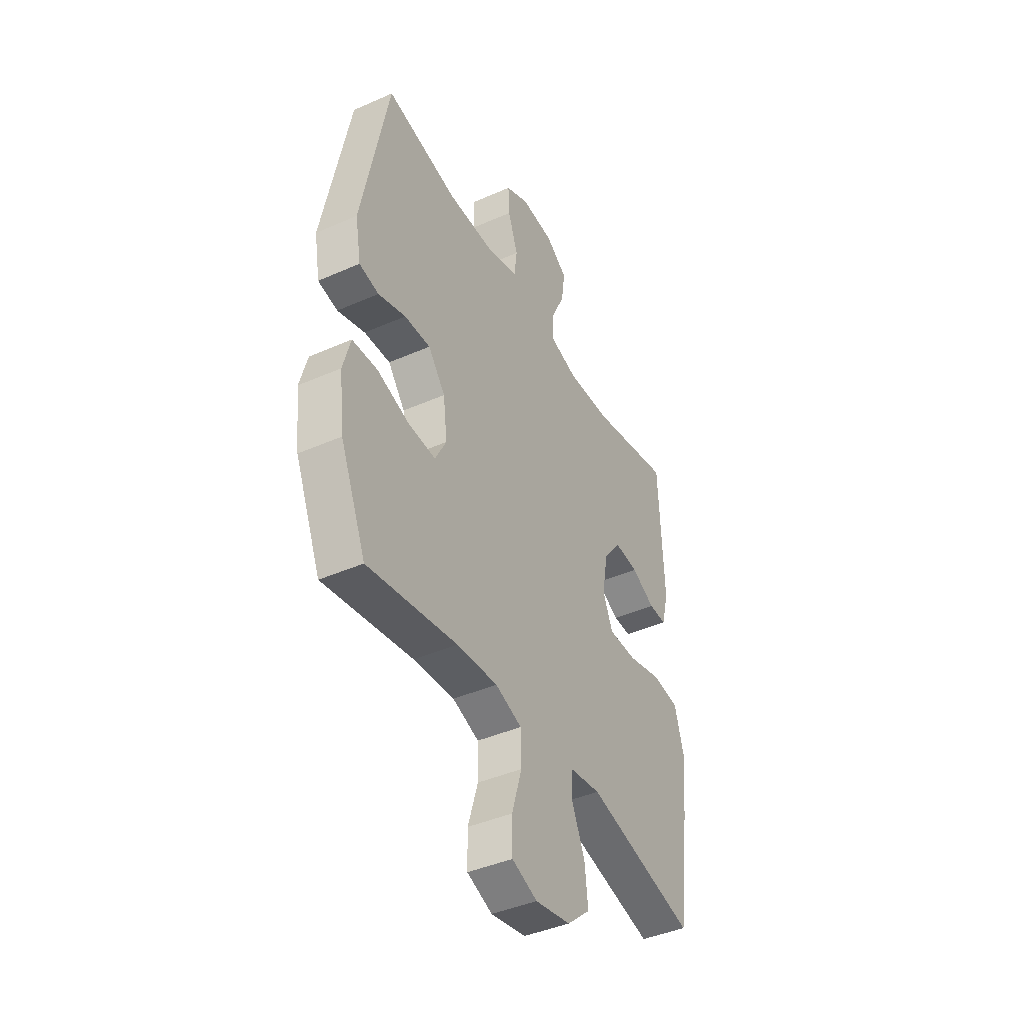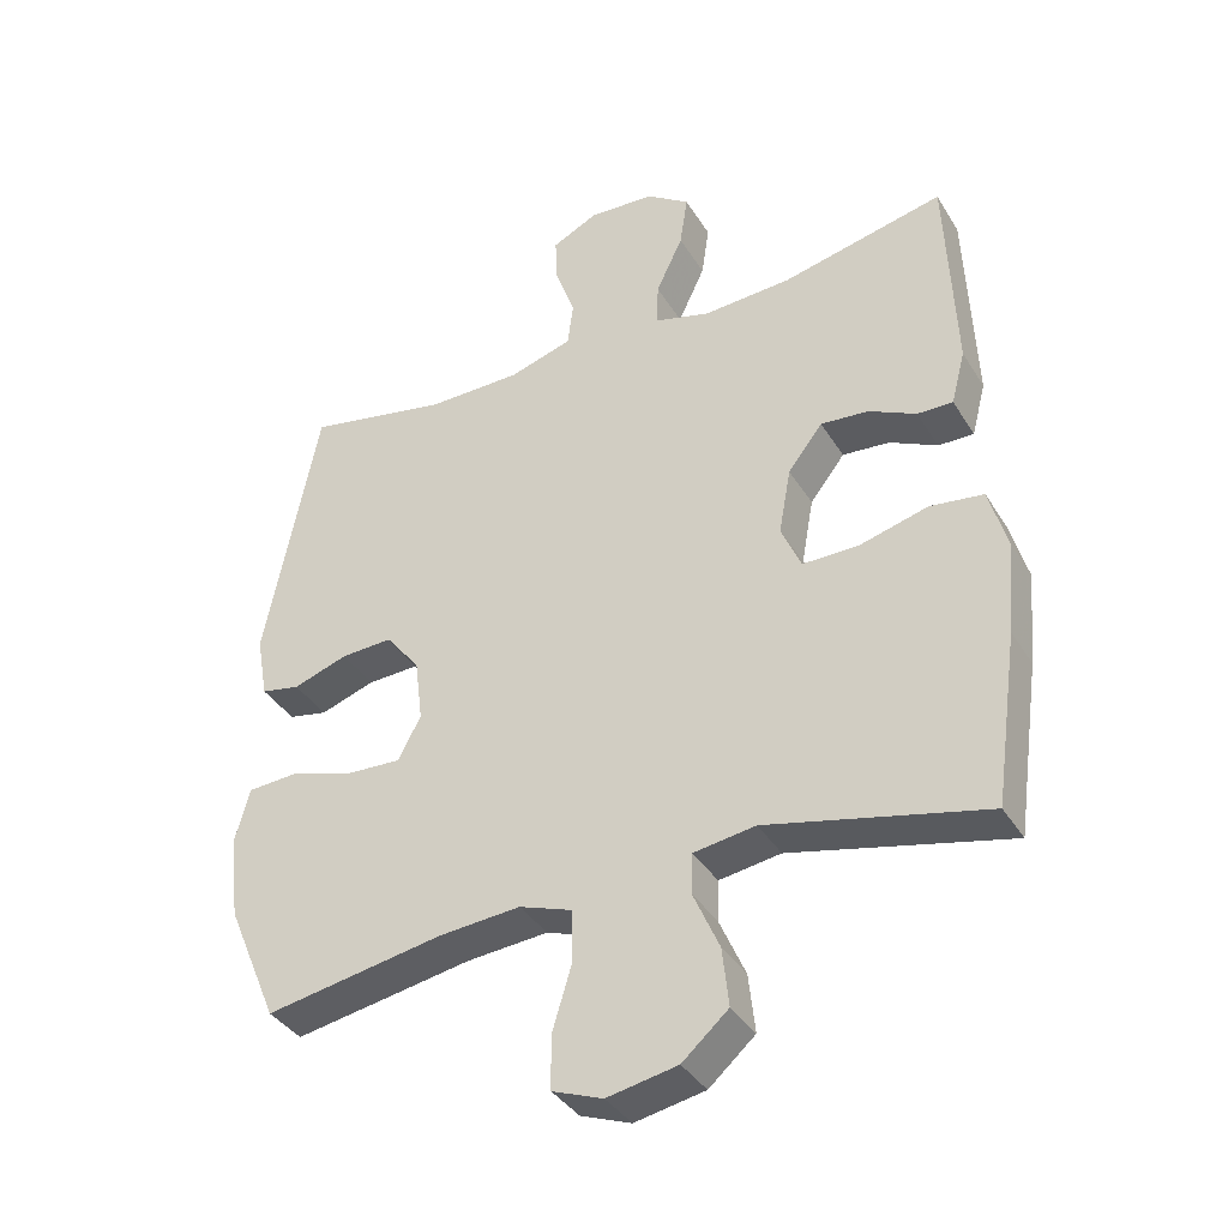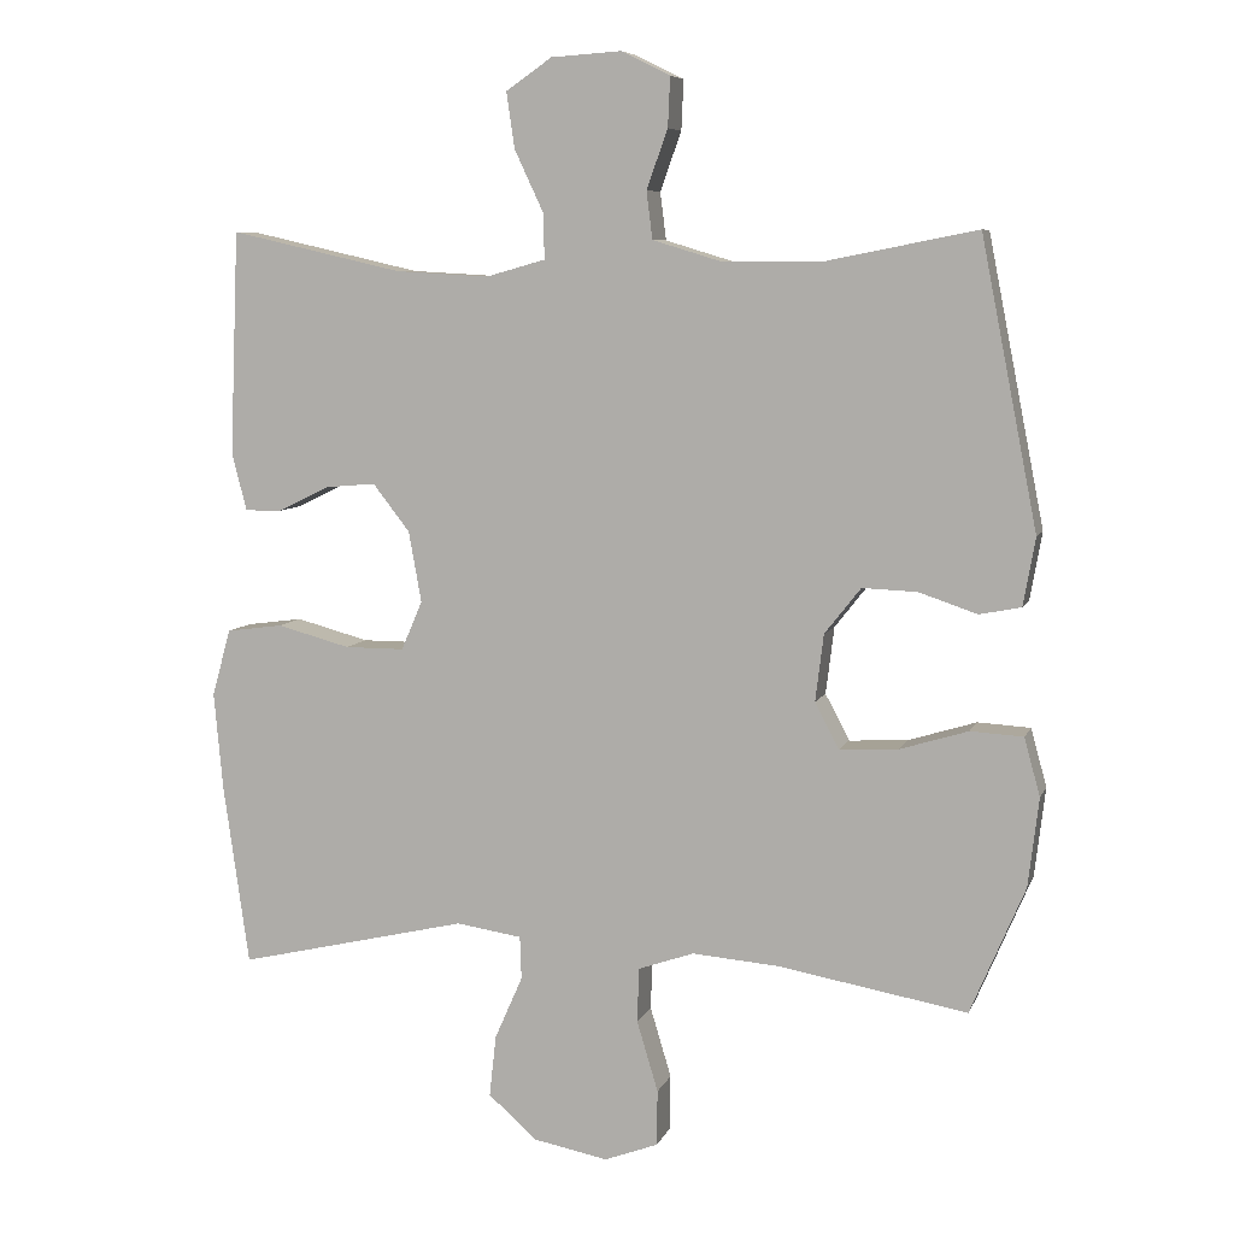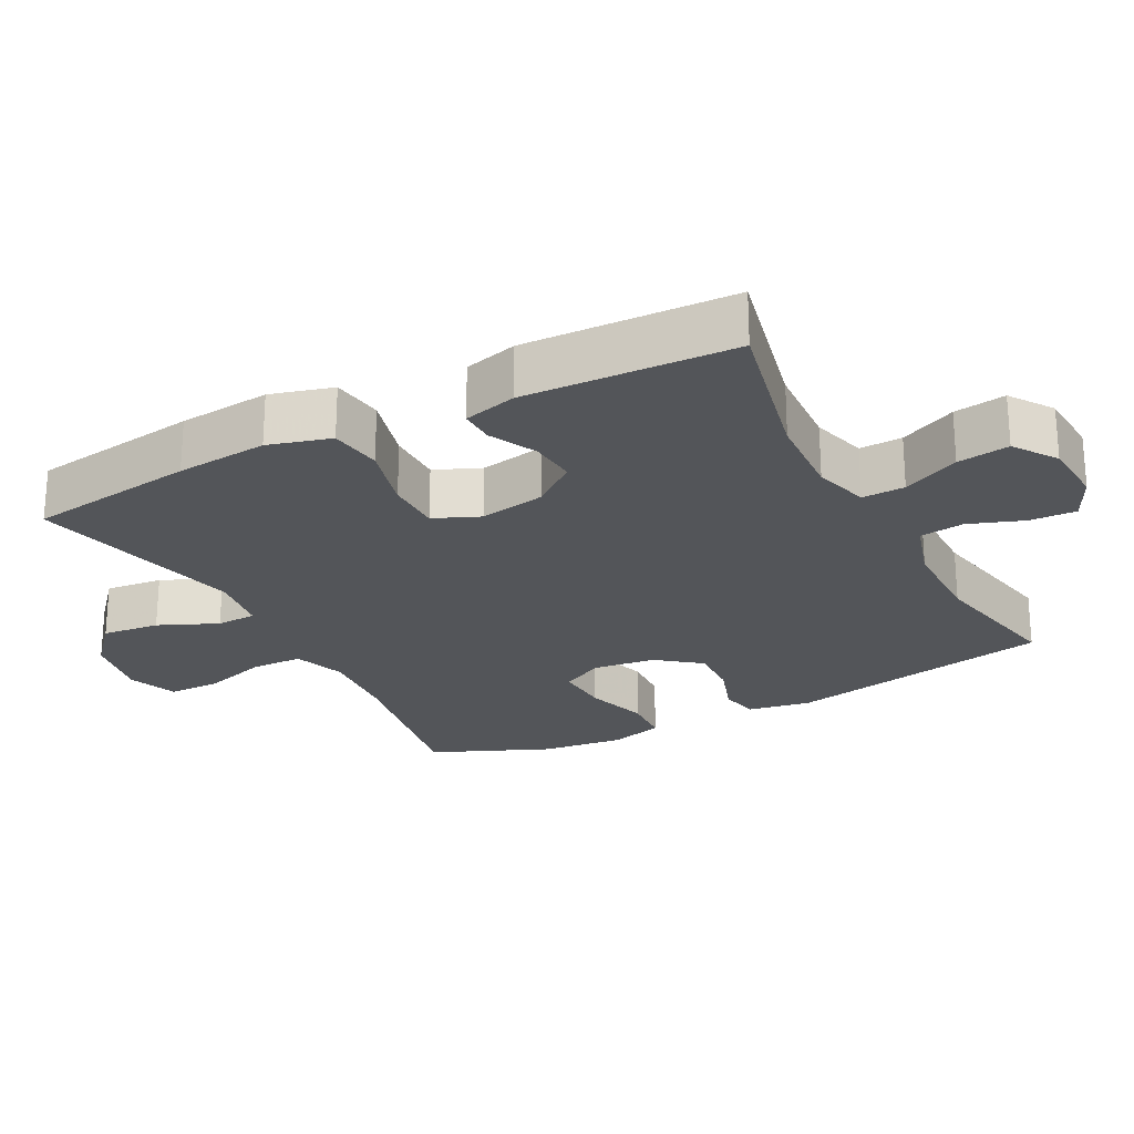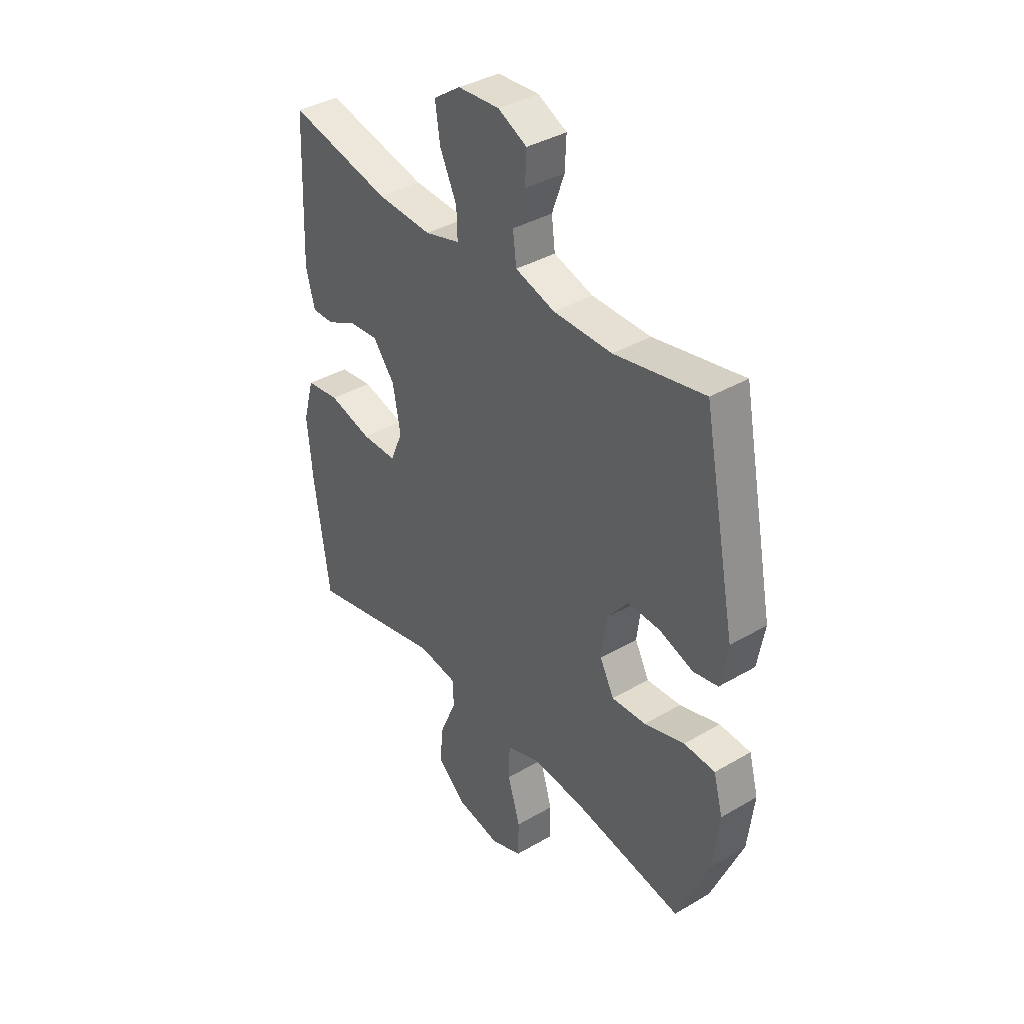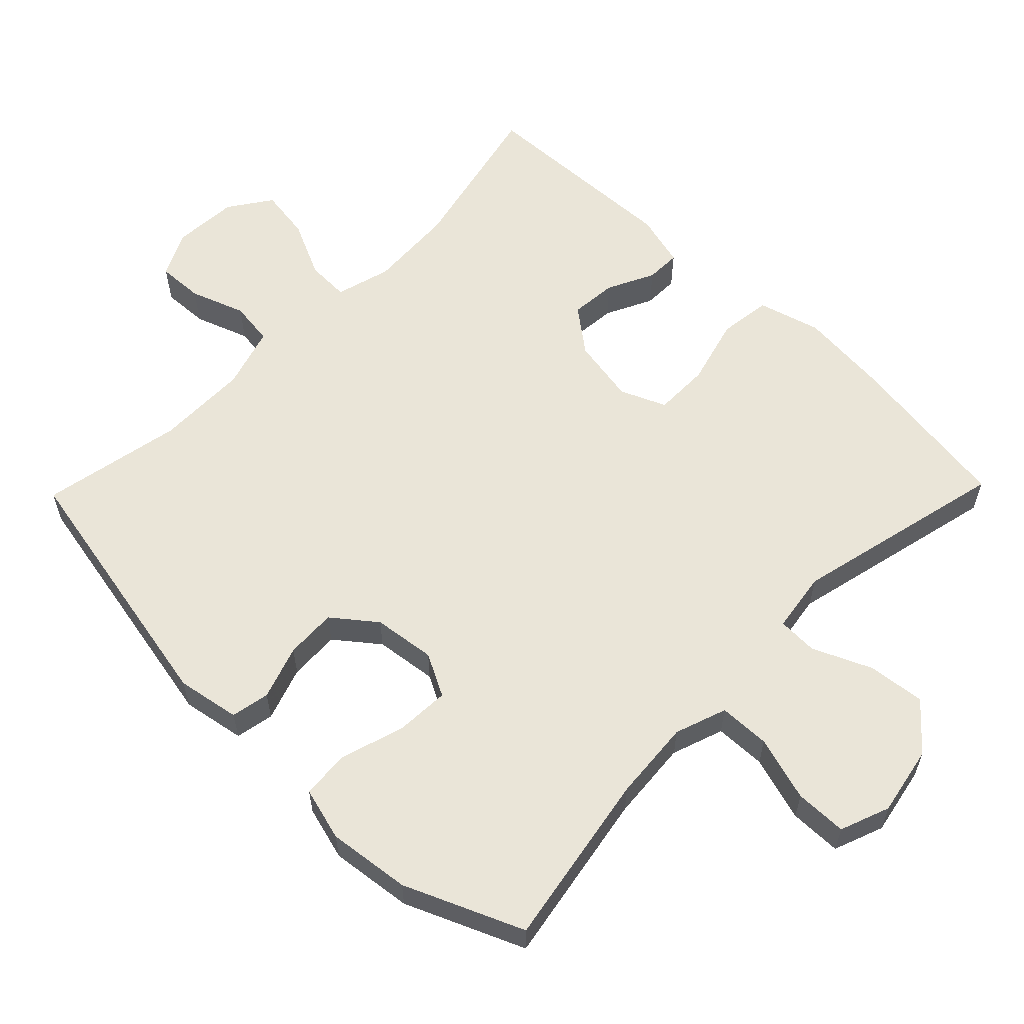
<metadata>
{"format":"obj","ext":"obj","renderer":"f3d","projection":"perspective","resolution":1024,"background":"white","views":[{"elev":-42.4,"azim":117.8,"up":"+Z"},{"elev":-37.7,"azim":-151.8,"up":"+Z"},{"elev":7.4,"azim":15.6,"up":"+Z"},{"elev":-24.0,"azim":-62.3,"up":"+Y"},{"elev":37.8,"azim":53.2,"up":"+Z"},{"elev":59.1,"azim":134.2,"up":"+Y"}]}
</metadata>
<code>
v -0.5 0.07 0.5
v -0.271 0.07 0.448
v -0.147 0.07 0.441
v -0.068 0.07 0.463
v -0.07 0.07 0.524
v -0.108 0.07 0.605
v -0.119 0.07 0.679
v -0.058 0.07 0.721
v 0.035 0.07 0.727
v 0.1 0.07 0.695
v 0.097 0.07 0.629
v 0.069 0.07 0.551
v 0.077 0.07 0.488
v 0.166 0.07 0.461
v 0.298 0.07 0.46
v 0.5 0.07 0.5
v 0.575 0.07 0.119
v 0.559 0.07 0.029
v 0.504 0.07 0.018
v 0.427 0.07 0.044
v 0.354 0.07 0.047
v 0.306 0.07 -0.014
v 0.295 0.07 -0.103
v 0.327 0.07 -0.164
v 0.404 0.07 -0.16
v 0.495 0.07 -0.132
v 0.565 0.07 -0.136
v 0.586 0.07 -0.213
v 0.572 0.07 -0.331
v 0.5 0.07 -0.5
v 0.249 0.07 -0.456
v 0.134 0.07 -0.447
v 0.06 0.07 -0.473
v 0.058 0.07 -0.546
v 0.086 0.07 -0.639
v 0.085 0.07 -0.713
v 0.014 0.07 -0.74
v -0.085 0.07 -0.721
v -0.15 0.07 -0.664
v -0.141 0.07 -0.582
v -0.104 0.07 -0.498
v -0.106 0.07 -0.441
v -0.193 0.07 -0.428
v -0.5 0.07 -0.5
v -0.534 0.07 -0.26
v -0.546 0.07 -0.129
v -0.521 0.07 -0.04
v -0.446 0.07 -0.03
v -0.349 0.07 -0.056
v -0.27 0.07 -0.056
v -0.242 0.07 0.009
v -0.259 0.07 0.103
v -0.308 0.07 0.166
v -0.375 0.07 0.16
v -0.442 0.07 0.127
v -0.492 0.07 0.126
v -0.512 0.07 0.202
v -0.5 0 0.5
v -0.271 0 0.448
v -0.147 0 0.441
v -0.068 0 0.463
v -0.07 0 0.524
v -0.108 0 0.605
v -0.119 0 0.679
v -0.058 0 0.721
v 0.035 0 0.727
v 0.1 0 0.695
v 0.097 0 0.629
v 0.069 0 0.551
v 0.077 0 0.488
v 0.166 0 0.461
v 0.298 0 0.46
v 0.5 0 0.5
v 0.575 0 0.119
v 0.559 0 0.029
v 0.504 0 0.018
v 0.427 0 0.044
v 0.354 0 0.047
v 0.306 0 -0.014
v 0.295 0 -0.103
v 0.327 0 -0.164
v 0.404 0 -0.16
v 0.495 0 -0.132
v 0.565 0 -0.136
v 0.586 0 -0.213
v 0.572 0 -0.331
v 0.5 0 -0.5
v 0.249 0 -0.456
v 0.134 0 -0.447
v 0.06 0 -0.473
v 0.058 0 -0.546
v 0.086 0 -0.639
v 0.085 0 -0.713
v 0.014 0 -0.74
v -0.085 0 -0.721
v -0.15 0 -0.664
v -0.141 0 -0.582
v -0.104 0 -0.498
v -0.106 0 -0.441
v -0.193 0 -0.428
v -0.5 0 -0.5
v -0.534 0 -0.26
v -0.546 0 -0.129
v -0.521 0 -0.04
v -0.446 0 -0.03
v -0.349 0 -0.056
v -0.27 0 -0.056
v -0.242 0 0.009
v -0.259 0 0.103
v -0.308 0 0.166
v -0.375 0 0.16
v -0.442 0 0.127
v -0.492 0 0.126
v -0.512 0 0.202
f 54 55 56 57
f 53 54 57 1
f 52 53 1 2
f 51 52 2 3
f 46 47 48 49
f 46 49 50
f 43 44 45 46
f 42 43 46 50
f 38 39 40 41
f 38 41 42
f 37 38 42
f 34 35 36 37
f 33 34 37 42
f 32 33 42 50
f 28 29 30 31
f 25 26 27 28
f 24 25 28 31
f 23 24 31 32
f 17 18 19 20
f 15 16 17 20
f 14 15 20 21
f 13 14 21 22
f 9 10 11 12
f 9 12 13
f 8 9 13
f 5 6 7 8
f 4 5 8 13
f 51 3 4 13
f 23 32 50 51
f 13 22 23 51
f 114 113 112 111
f 58 114 111 110
f 59 58 110 109
f 60 59 109 108
f 106 105 104 103
f 107 106 103
f 103 102 101 100
f 107 103 100 99
f 98 97 96 95
f 99 98 95
f 99 95 94
f 94 93 92 91
f 99 94 91 90
f 107 99 90 89
f 88 87 86 85
f 85 84 83 82
f 88 85 82 81
f 89 88 81 80
f 77 76 75 74
f 77 74 73 72
f 78 77 72 71
f 79 78 71 70
f 69 68 67 66
f 70 69 66
f 70 66 65
f 65 64 63 62
f 70 65 62 61
f 70 61 60 108
f 108 107 89 80
f 108 80 79 70
f 1 58 59 2
f 2 59 60 3
f 3 60 61 4
f 4 61 62 5
f 5 62 63 6
f 6 63 64 7
f 7 64 65 8
f 8 65 66 9
f 9 66 67 10
f 10 67 68 11
f 11 68 69 12
f 12 69 70 13
f 13 70 71 14
f 14 71 72 15
f 15 72 73 16
f 16 73 74 17
f 17 74 75 18
f 18 75 76 19
f 19 76 77 20
f 20 77 78 21
f 21 78 79 22
f 22 79 80 23
f 23 80 81 24
f 24 81 82 25
f 25 82 83 26
f 26 83 84 27
f 27 84 85 28
f 28 85 86 29
f 29 86 87 30
f 30 87 88 31
f 31 88 89 32
f 32 89 90 33
f 33 90 91 34
f 34 91 92 35
f 35 92 93 36
f 36 93 94 37
f 37 94 95 38
f 38 95 96 39
f 39 96 97 40
f 40 97 98 41
f 41 98 99 42
f 42 99 100 43
f 43 100 101 44
f 44 101 102 45
f 45 102 103 46
f 46 103 104 47
f 47 104 105 48
f 48 105 106 49
f 49 106 107 50
f 50 107 108 51
f 51 108 109 52
f 52 109 110 53
f 53 110 111 54
f 54 111 112 55
f 55 112 113 56
f 56 113 114 57
f 57 114 58 1

</code>
